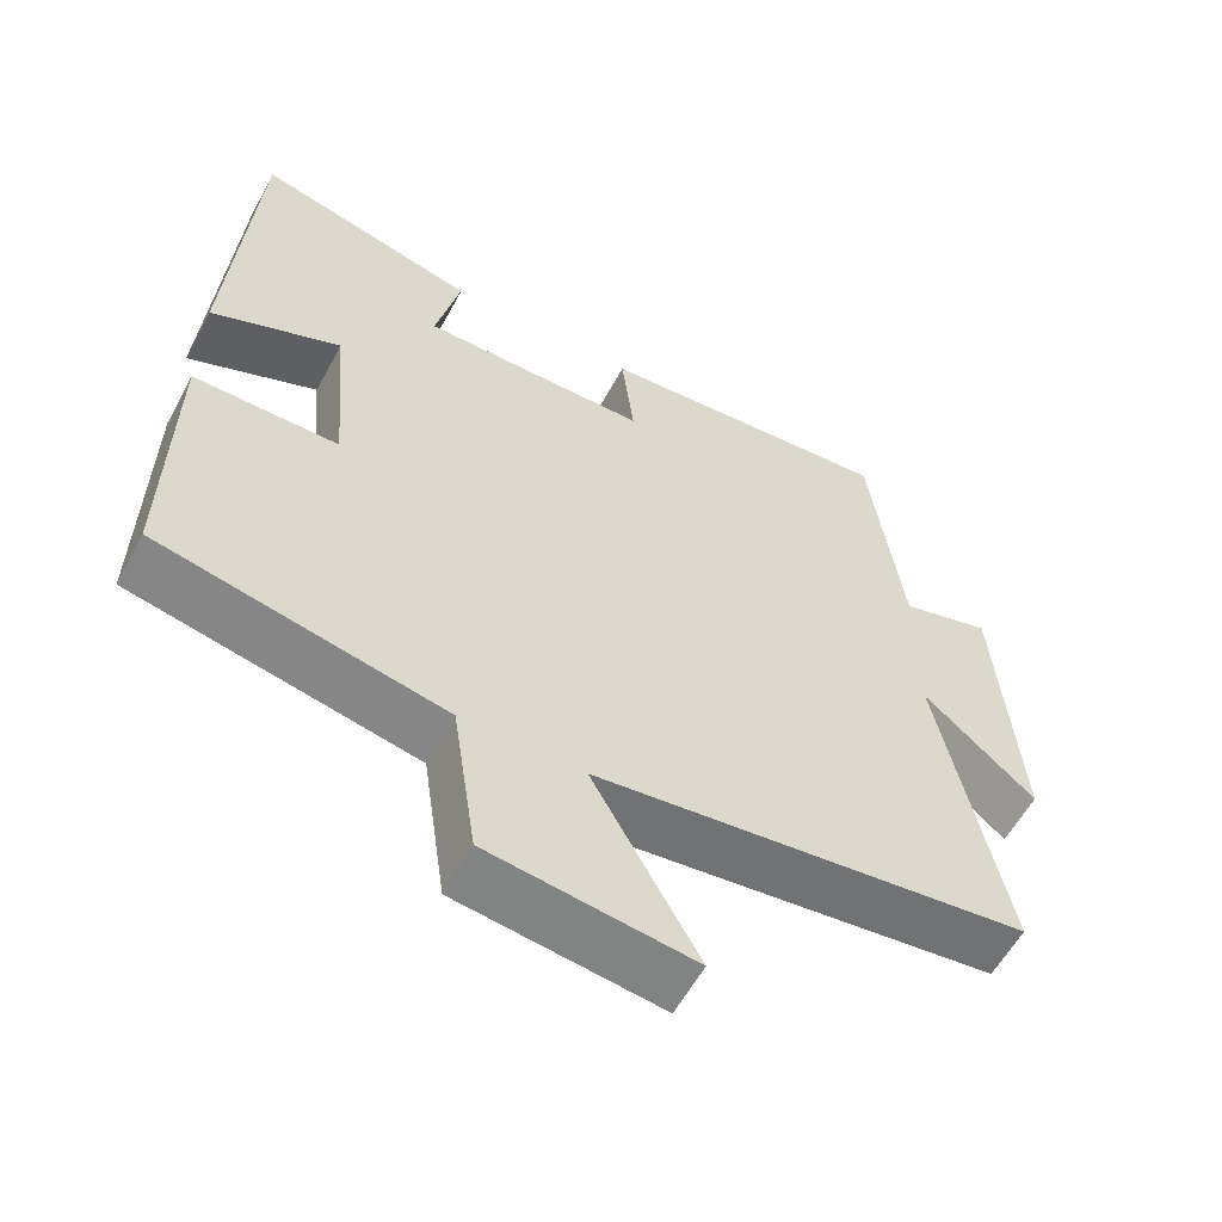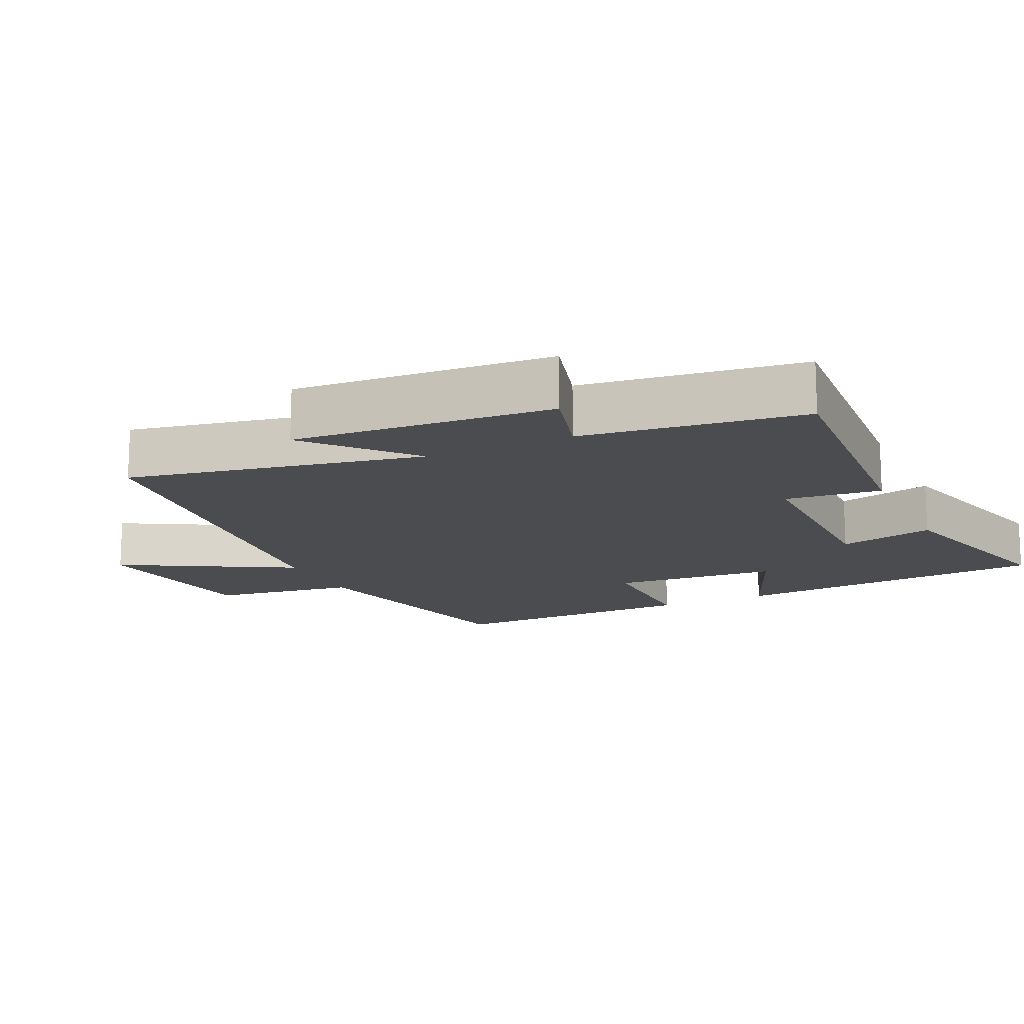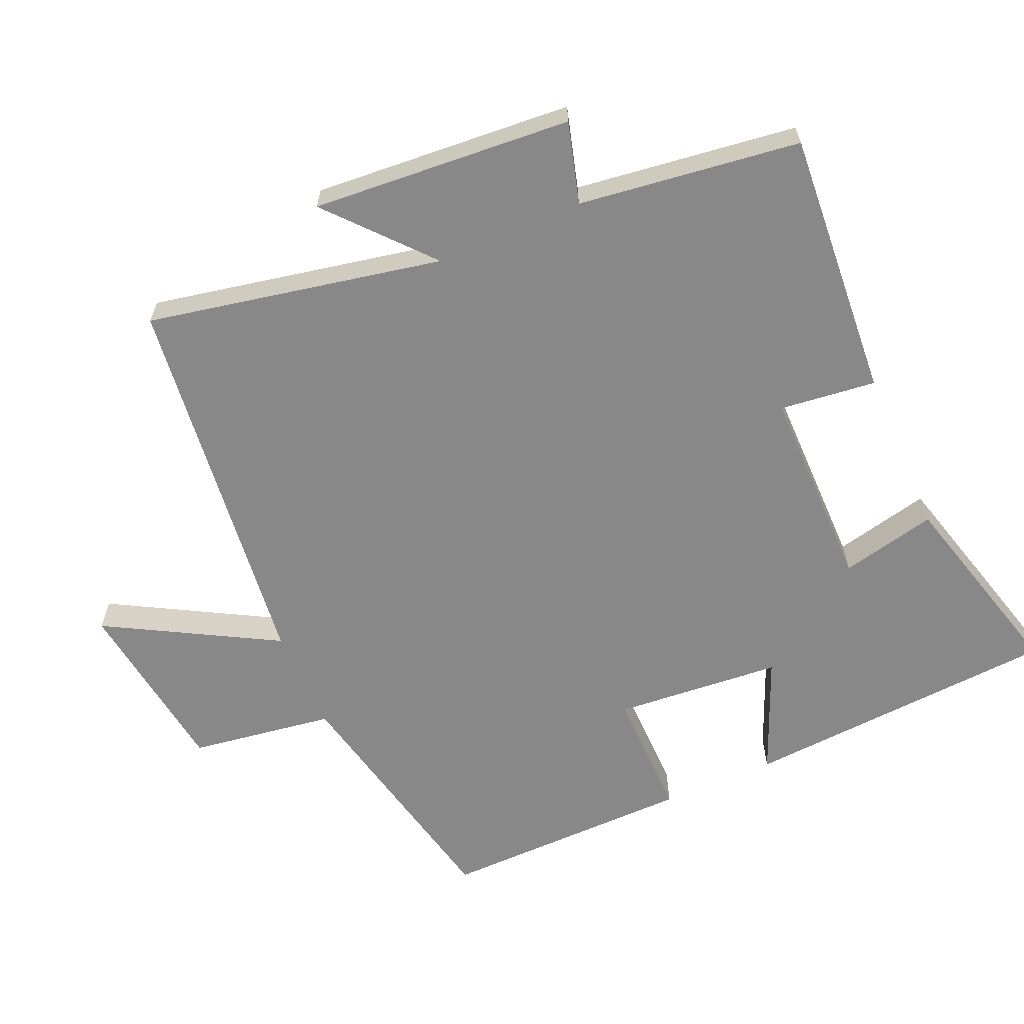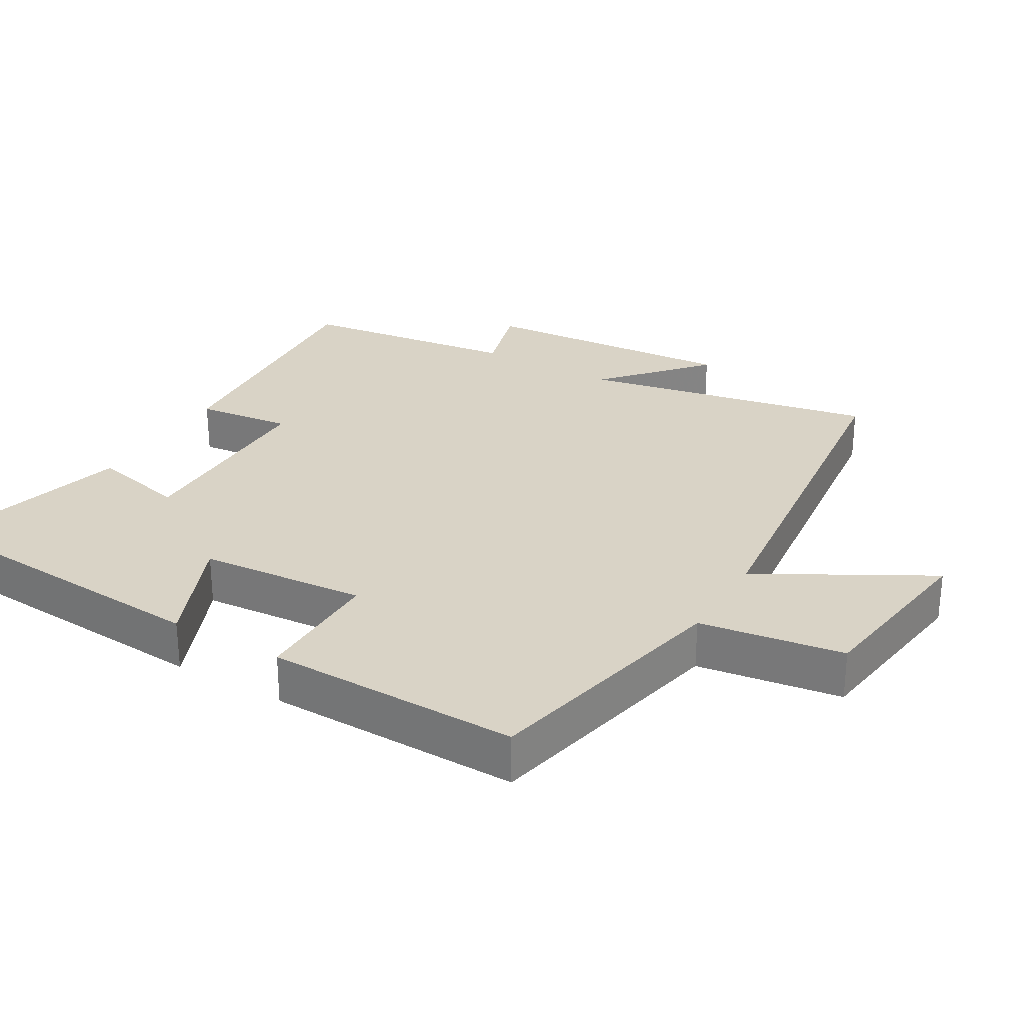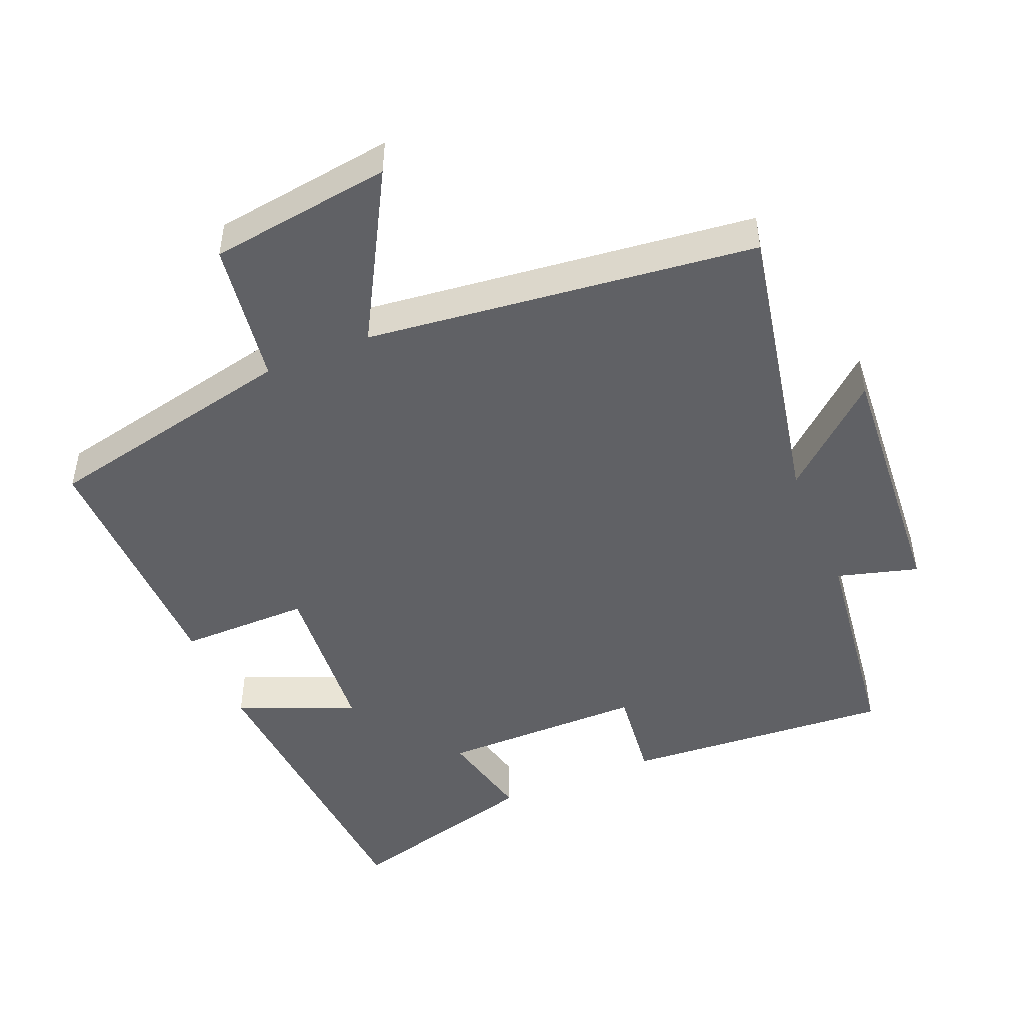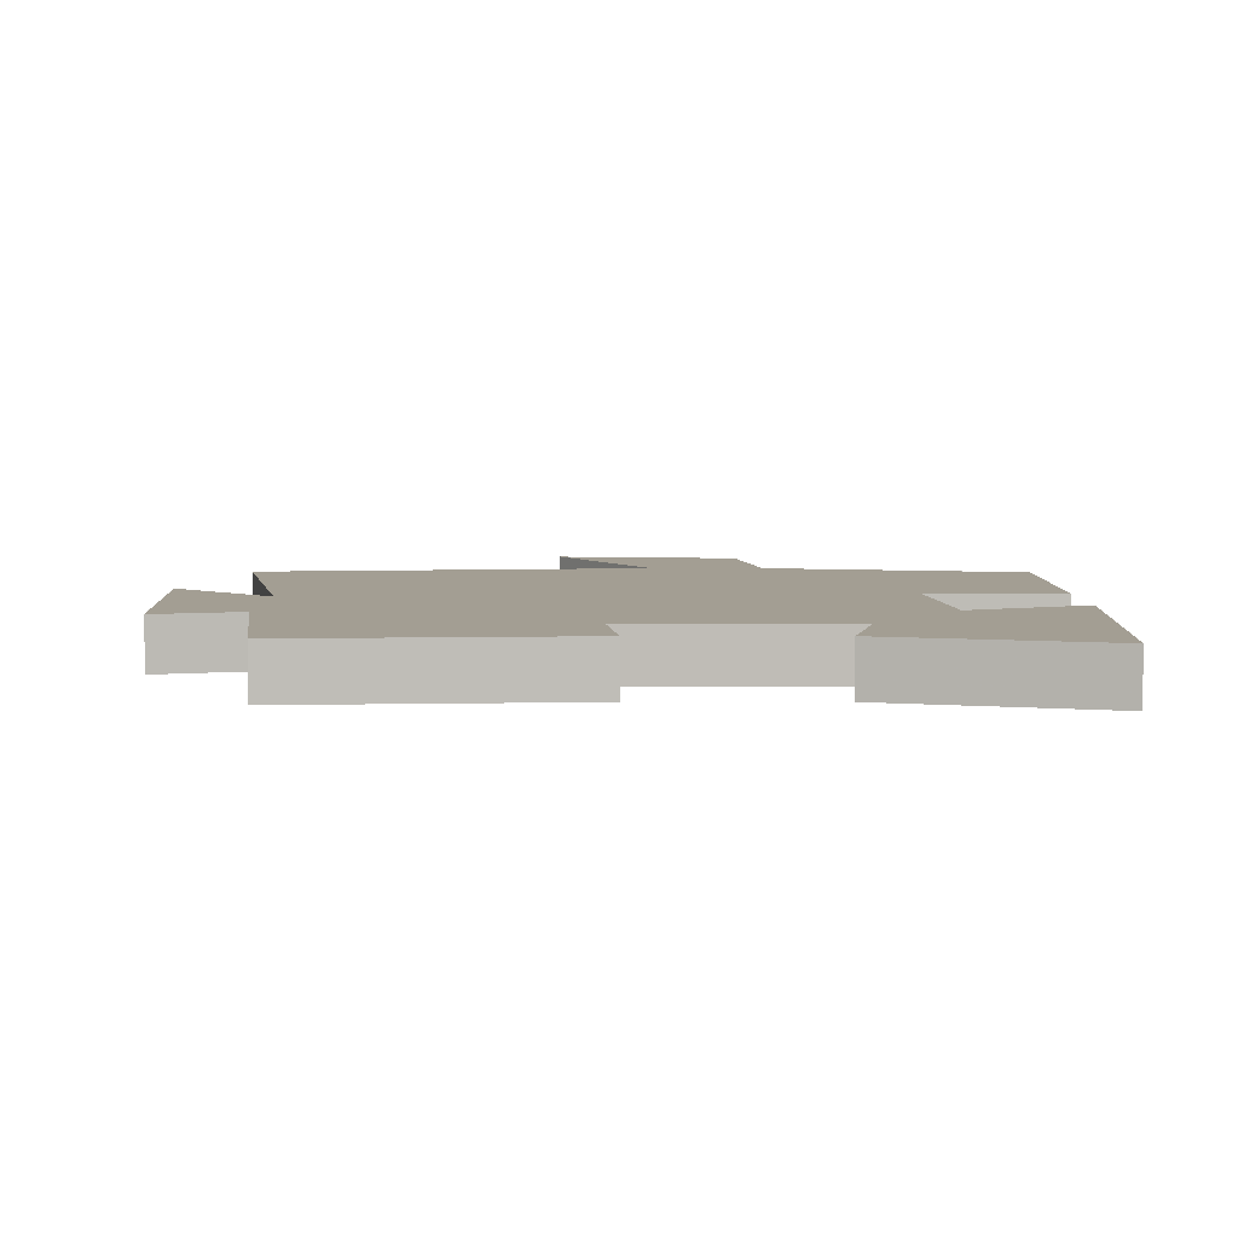
<metadata>
{"format":"obj","ext":"obj","renderer":"f3d","projection":"perspective","resolution":1024,"background":"white","views":[{"elev":-58.3,"azim":151.8,"up":"+Z"},{"elev":-15.0,"azim":-64.7,"up":"+Y"},{"elev":-62.7,"azim":-66.4,"up":"+Y"},{"elev":28.3,"azim":120.4,"up":"+Y"},{"elev":-47.7,"azim":-157.3,"up":"+Y"},{"elev":5.2,"azim":-0.0,"up":"+Y"}]}
</metadata>
<code>
v 0.468 0.07 0.578
v 0.5 0.07 0.118
v 0.331 0.07 0.189
v 0.311 0.07 -0.053
v 0.5 0.07 -0.052
v 0.505 0.07 -0.42
v 0.135 0.07 -0.5
v 0.104 0.07 -0.709
v -0.16 0.07 -0.745
v -0.023 0.07 -0.5
v -0.585 0.07 -0.434
v -0.5 0.07 -0.008
v -0.645 0.07 -0.135
v -0.617 0.07 0.241
v -0.5 0.07 0.208
v -0.458 0.07 0.528
v -0.069 0.07 0.5
v -0.085 0.07 0.361
v 0.211 0.07 0.361
v 0.179 0.07 0.5
v 0.468 0 0.578
v 0.5 0 0.118
v 0.331 0 0.189
v 0.311 0 -0.053
v 0.5 0 -0.052
v 0.505 0 -0.42
v 0.135 0 -0.5
v 0.104 0 -0.709
v -0.16 0 -0.745
v -0.023 0 -0.5
v -0.585 0 -0.434
v -0.5 0 -0.008
v -0.645 0 -0.135
v -0.617 0 0.241
v -0.5 0 0.208
v -0.458 0 0.528
v -0.069 0 0.5
v -0.085 0 0.361
v 0.211 0 0.361
v 0.179 0 0.5
f 1 2 3
f 20 1 3
f 19 20 3
f 18 19 3 4
f 15 16 17 18
f 15 18 4
f 12 13 14 15
f 12 15 4
f 10 11 12 4
f 7 8 9 10
f 6 7 10
f 5 6 10
f 4 5 10
f 23 22 21
f 23 21 40
f 23 40 39
f 24 23 39 38
f 38 37 36 35
f 24 38 35
f 35 34 33 32
f 24 35 32
f 24 32 31 30
f 30 29 28 27
f 30 27 26
f 30 26 25
f 30 25 24
f 1 21 22 2
f 2 22 23 3
f 3 23 24 4
f 4 24 25 5
f 5 25 26 6
f 6 26 27 7
f 7 27 28 8
f 8 28 29 9
f 9 29 30 10
f 10 30 31 11
f 11 31 32 12
f 12 32 33 13
f 13 33 34 14
f 14 34 35 15
f 15 35 36 16
f 16 36 37 17
f 17 37 38 18
f 18 38 39 19
f 19 39 40 20
f 20 40 21 1

</code>
